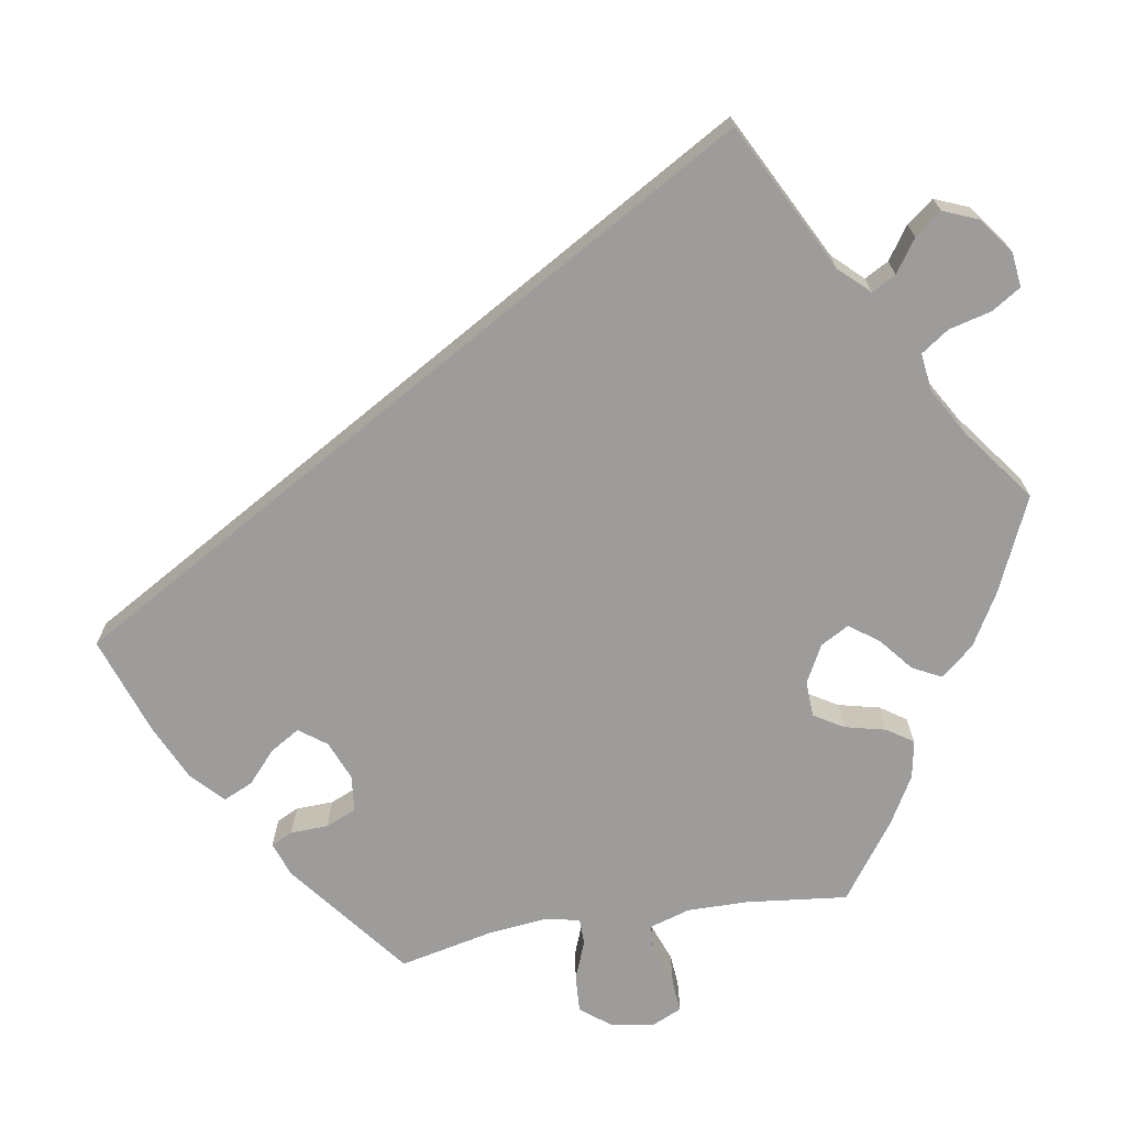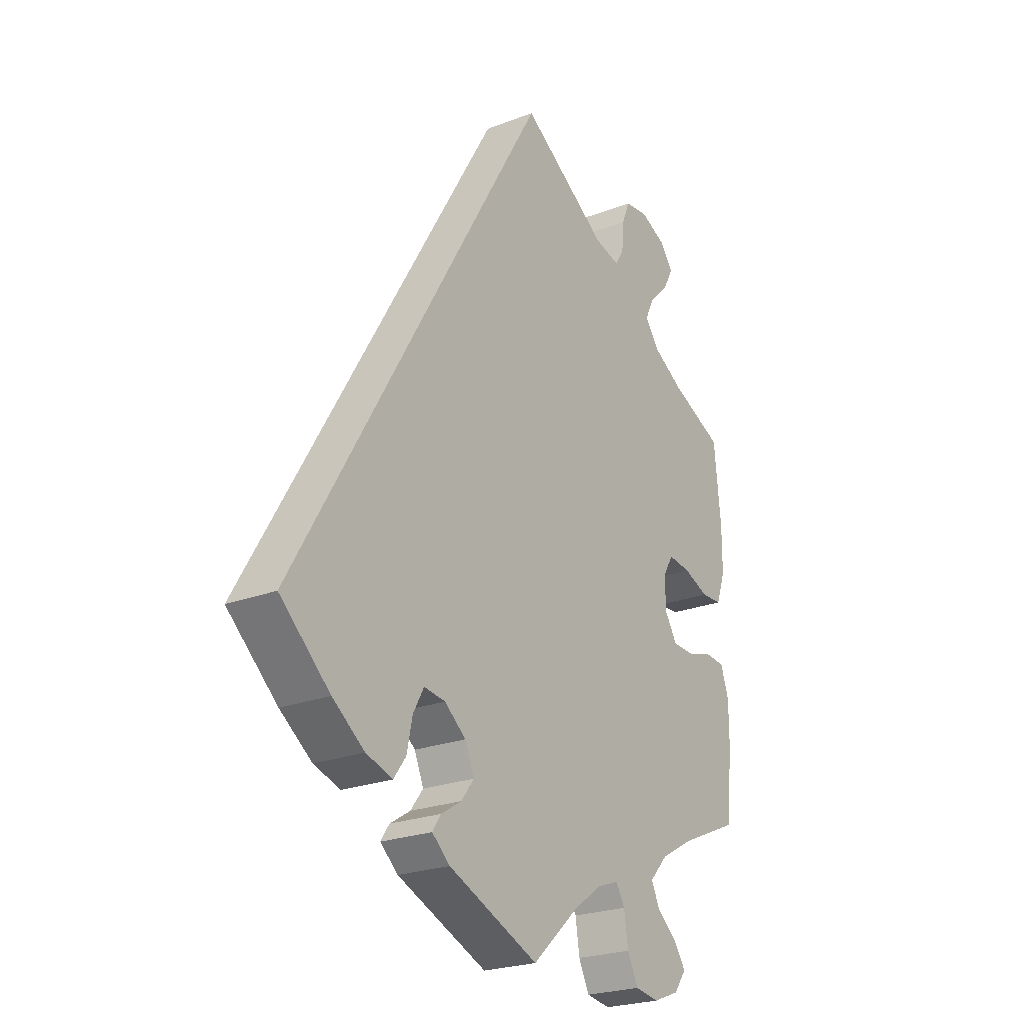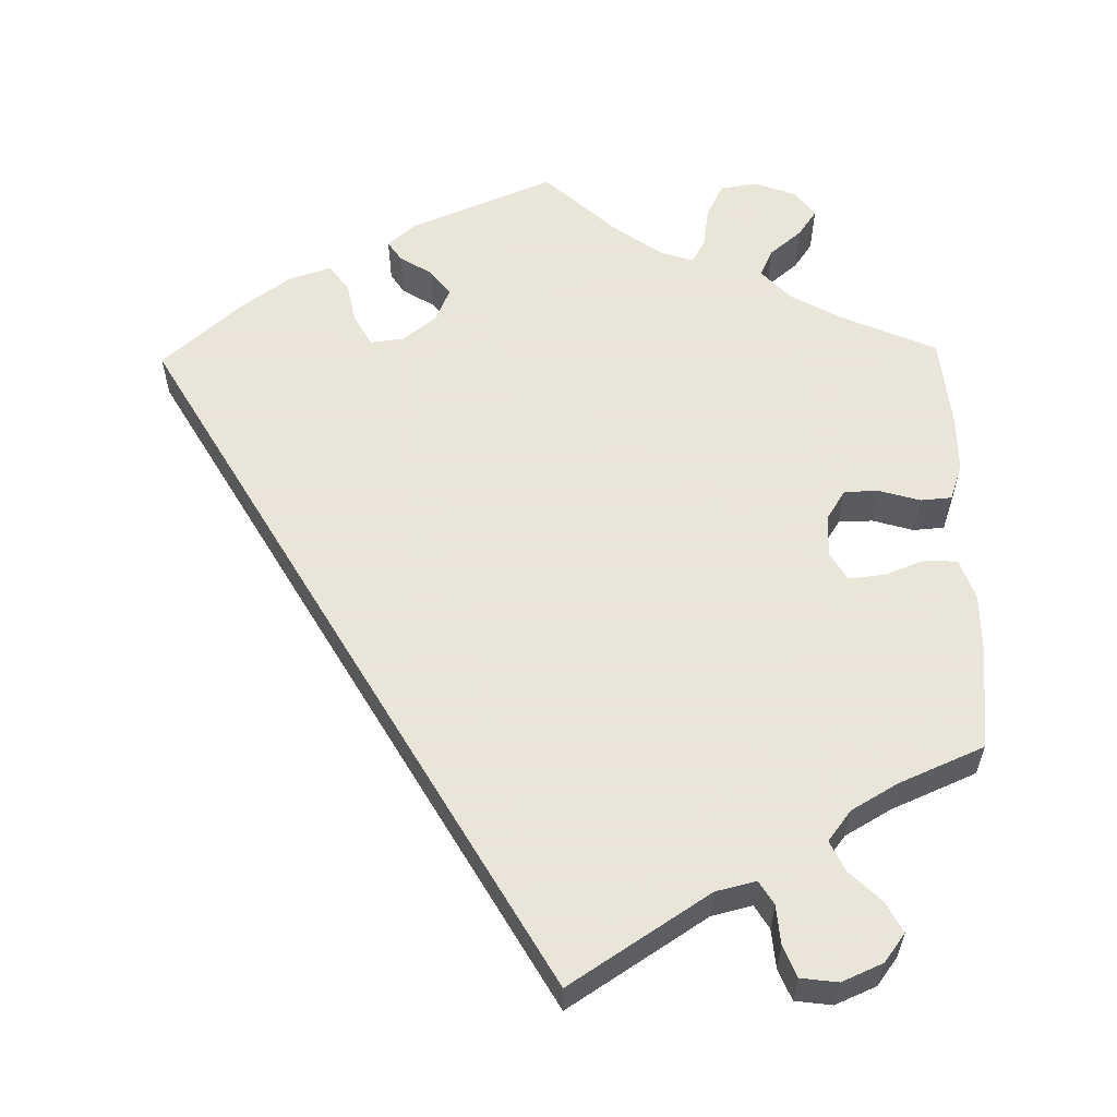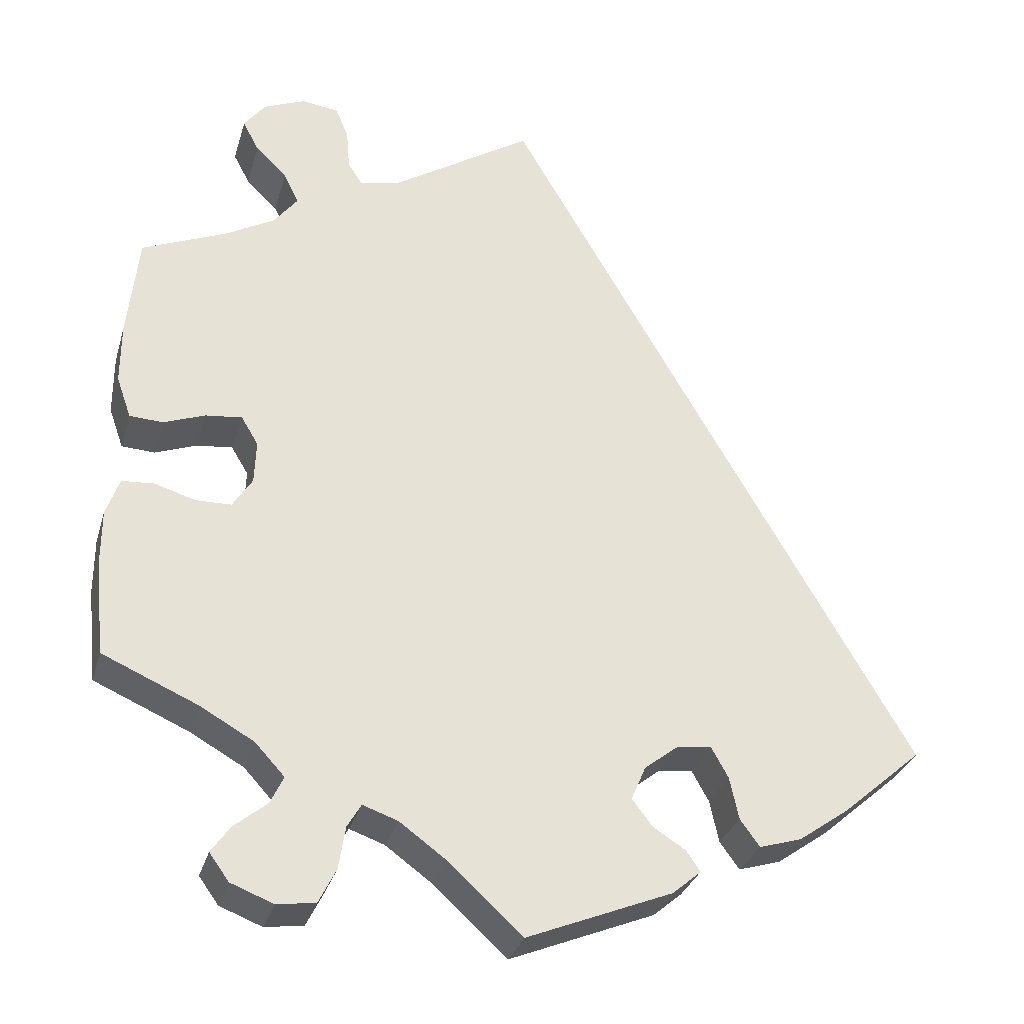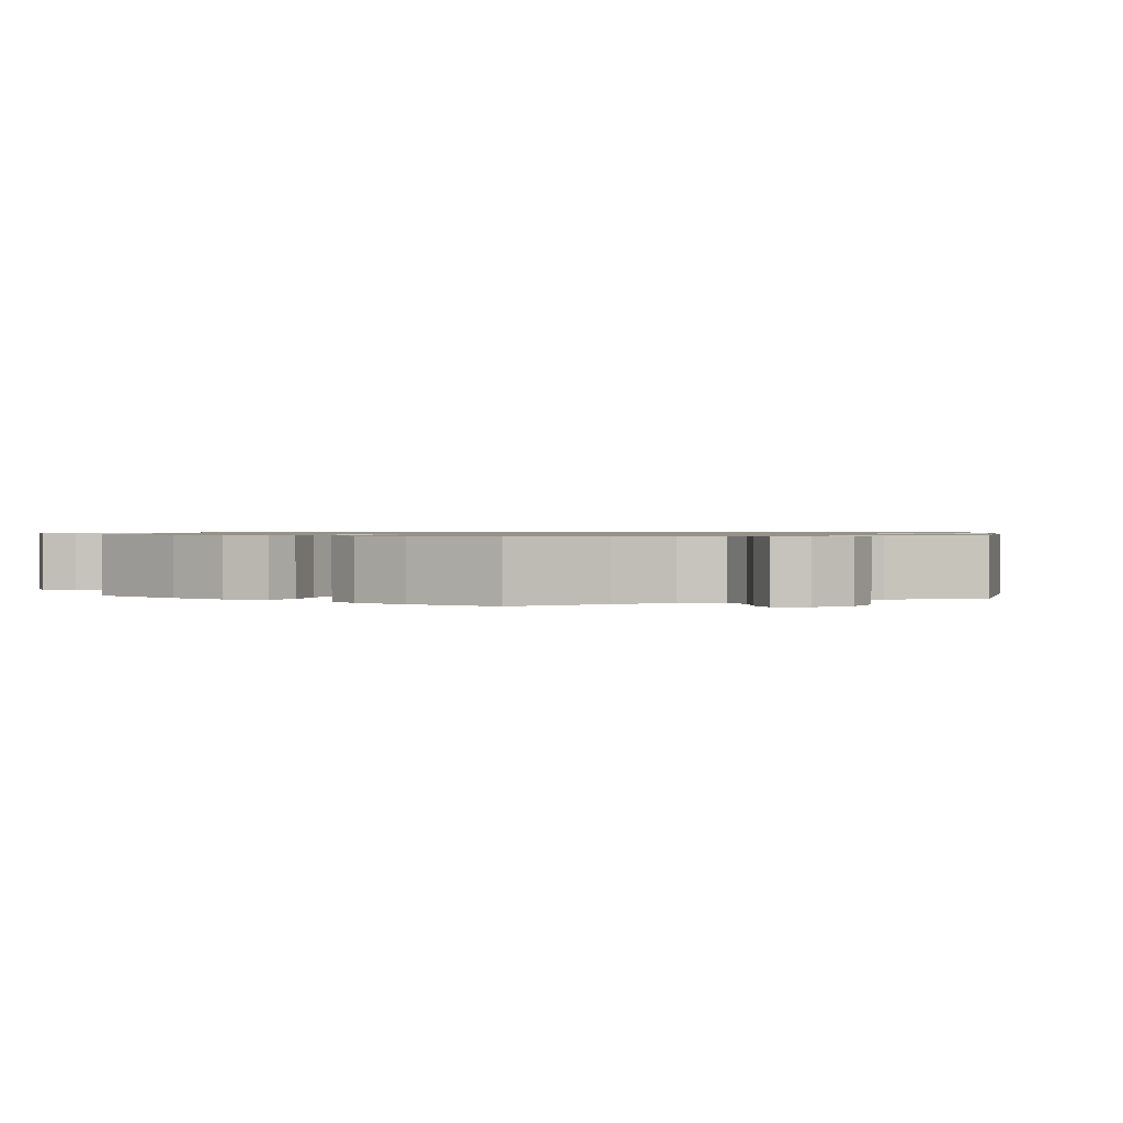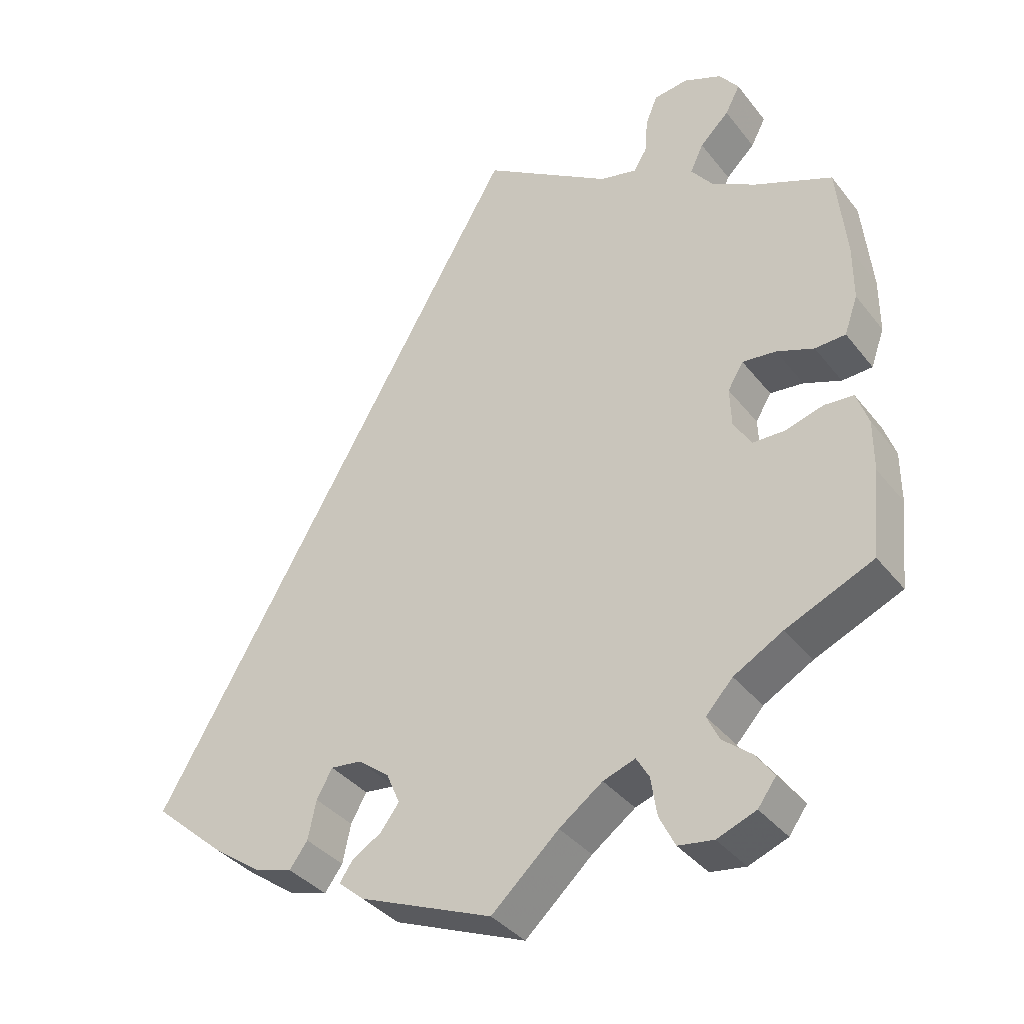
<metadata>
{"format":"obj","ext":"obj","renderer":"f3d","projection":"perspective","resolution":1024,"background":"white","views":[{"elev":-70.1,"azim":-20.4,"up":"+Y"},{"elev":-24.0,"azim":-57.5,"up":"+Z"},{"elev":58.6,"azim":-1.1,"up":"+Y"},{"elev":-31.4,"azim":164.4,"up":"+Z"},{"elev":1.0,"azim":126.2,"up":"+Y"},{"elev":-37.0,"azim":33.3,"up":"+Z"}]}
</metadata>
<code>
v 0.513 0.07 0.161
v 0.513 0.07 0.086
v 0.495 0.07 0.035
v 0.454 0.07 0.033
v 0.404 0.07 0.052
v 0.359 0.07 0.057
v 0.338 0.07 0.022
v 0.34 0.07 -0.031
v 0.364 0.07 -0.069
v 0.407 0.07 -0.07
v 0.458 0.07 -0.055
v 0.497 0.07 -0.058
v 0.513 0.07 -0.104
v 0.513 0.07 -0.173
v 0.501 0.07 -0.289
v 0.384 0.07 -0.34
v 0.318 0.07 -0.377
v 0.282 0.07 -0.416
v 0.298 0.07 -0.45
v 0.338 0.07 -0.483
v 0.361 0.07 -0.516
v 0.337 0.07 -0.549
v 0.285 0.07 -0.569
v 0.238 0.07 -0.562
v 0.217 0.07 -0.52
v 0.209 0.07 -0.468
v 0.192 0.07 -0.439
v 0.149 0.07 -0.454
v 0.091 0.07 -0.496
v 0.001 0.07 -0.578
v -0.177 0.07 -0.505
v -0.212 0.07 -0.475
v -0.195 0.07 -0.45
v -0.155 0.07 -0.425
v -0.13 0.07 -0.392
v -0.148 0.07 -0.35
v -0.19 0.07 -0.317
v -0.232 0.07 -0.312
v -0.253 0.07 -0.35
v -0.264 0.07 -0.402
v -0.288 0.07 -0.435
v -0.34 0.07 -0.419
v -0.403 0.07 -0.374
v -0.501 0.07 -0.288
v 0 0.07 0.578
v 0.173 0.07 0.466
v 0.223 0.07 0.454
v 0.241 0.07 0.483
v 0.245 0.07 0.532
v 0.261 0.07 0.571
v 0.307 0.07 0.577
v 0.358 0.07 0.555
v 0.384 0.07 0.52
v 0.364 0.07 0.482
v 0.325 0.07 0.444
v 0.307 0.07 0.406
v 0.336 0.07 0.368
v 0.395 0.07 0.334
v 0.5 0.07 0.289
v 0.513 0 0.161
v 0.513 0 0.086
v 0.495 0 0.035
v 0.454 0 0.033
v 0.404 0 0.052
v 0.359 0 0.057
v 0.338 0 0.022
v 0.34 0 -0.031
v 0.364 0 -0.069
v 0.407 0 -0.07
v 0.458 0 -0.055
v 0.497 0 -0.058
v 0.513 0 -0.104
v 0.513 0 -0.173
v 0.501 0 -0.289
v 0.384 0 -0.34
v 0.318 0 -0.377
v 0.282 0 -0.416
v 0.298 0 -0.45
v 0.338 0 -0.483
v 0.361 0 -0.516
v 0.337 0 -0.549
v 0.285 0 -0.569
v 0.238 0 -0.562
v 0.217 0 -0.52
v 0.209 0 -0.468
v 0.192 0 -0.439
v 0.149 0 -0.454
v 0.091 0 -0.496
v 0.001 0 -0.578
v -0.177 0 -0.505
v -0.212 0 -0.475
v -0.195 0 -0.45
v -0.155 0 -0.425
v -0.13 0 -0.392
v -0.148 0 -0.35
v -0.19 0 -0.317
v -0.232 0 -0.312
v -0.253 0 -0.35
v -0.264 0 -0.402
v -0.288 0 -0.435
v -0.34 0 -0.419
v -0.403 0 -0.374
v -0.501 0 -0.288
v 0 0 0.578
v 0.173 0 0.466
v 0.223 0 0.454
v 0.241 0 0.483
v 0.245 0 0.532
v 0.261 0 0.571
v 0.307 0 0.577
v 0.358 0 0.555
v 0.384 0 0.52
v 0.364 0 0.482
v 0.325 0 0.444
v 0.307 0 0.406
v 0.336 0 0.368
v 0.395 0 0.334
v 0.5 0 0.289
f 58 59 1 2
f 57 58 2 3
f 56 57 3 4
f 52 53 54 55
f 52 55 56
f 51 52 56
f 48 49 50 51
f 47 48 51 56
f 46 47 56 4
f 39 40 41 42
f 38 39 42 43
f 31 32 33 34
f 29 30 31 34
f 28 29 34 35
f 27 28 35 36
f 23 24 25 26
f 23 26 27
f 22 23 27
f 19 20 21 22
f 18 19 22 27
f 17 18 27 36
f 13 14 15 16
f 10 11 12 13
f 9 10 13 16
f 8 9 16 17
f 45 46 4 5
f 38 43 44 45
f 37 38 45
f 7 8 17 36
f 6 7 36 37
f 45 5 6
f 6 37 45
f 61 60 118 117
f 62 61 117 116
f 63 62 116 115
f 114 113 112 111
f 115 114 111
f 115 111 110
f 110 109 108 107
f 115 110 107 106
f 63 115 106 105
f 101 100 99 98
f 102 101 98 97
f 93 92 91 90
f 93 90 89 88
f 94 93 88 87
f 95 94 87 86
f 85 84 83 82
f 86 85 82
f 86 82 81
f 81 80 79 78
f 86 81 78 77
f 95 86 77 76
f 75 74 73 72
f 72 71 70 69
f 75 72 69 68
f 76 75 68 67
f 64 63 105 104
f 104 103 102 97
f 104 97 96
f 95 76 67 66
f 96 95 66 65
f 65 64 104
f 104 96 65
f 1 60 61 2
f 2 61 62 3
f 3 62 63 4
f 4 63 64 5
f 5 64 65 6
f 6 65 66 7
f 7 66 67 8
f 8 67 68 9
f 9 68 69 10
f 10 69 70 11
f 11 70 71 12
f 12 71 72 13
f 13 72 73 14
f 14 73 74 15
f 15 74 75 16
f 16 75 76 17
f 17 76 77 18
f 18 77 78 19
f 19 78 79 20
f 20 79 80 21
f 21 80 81 22
f 22 81 82 23
f 23 82 83 24
f 24 83 84 25
f 25 84 85 26
f 26 85 86 27
f 27 86 87 28
f 28 87 88 29
f 29 88 89 30
f 30 89 90 31
f 31 90 91 32
f 32 91 92 33
f 33 92 93 34
f 34 93 94 35
f 35 94 95 36
f 36 95 96 37
f 37 96 97 38
f 38 97 98 39
f 39 98 99 40
f 40 99 100 41
f 41 100 101 42
f 42 101 102 43
f 43 102 103 44
f 44 103 104 45
f 45 104 105 46
f 46 105 106 47
f 47 106 107 48
f 48 107 108 49
f 49 108 109 50
f 50 109 110 51
f 51 110 111 52
f 52 111 112 53
f 53 112 113 54
f 54 113 114 55
f 55 114 115 56
f 56 115 116 57
f 57 116 117 58
f 58 117 118 59
f 59 118 60 1

</code>
